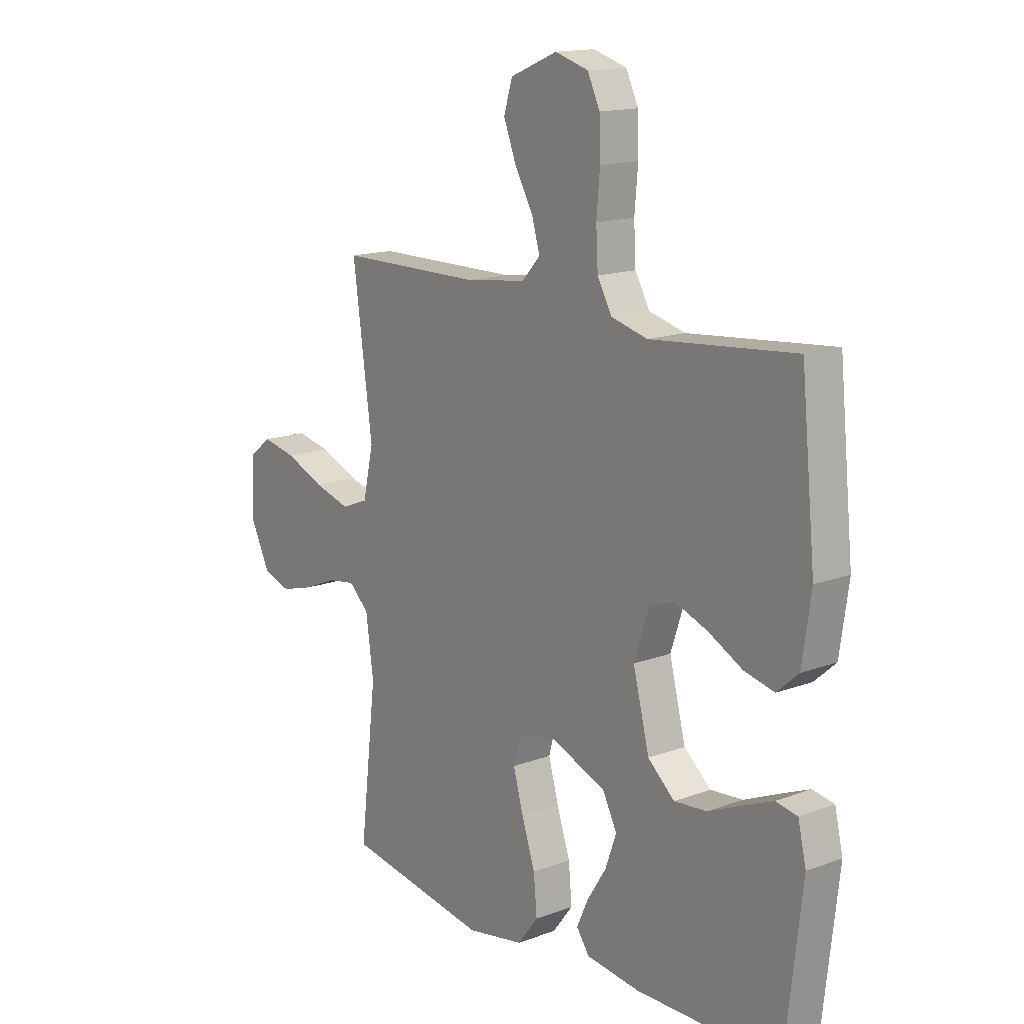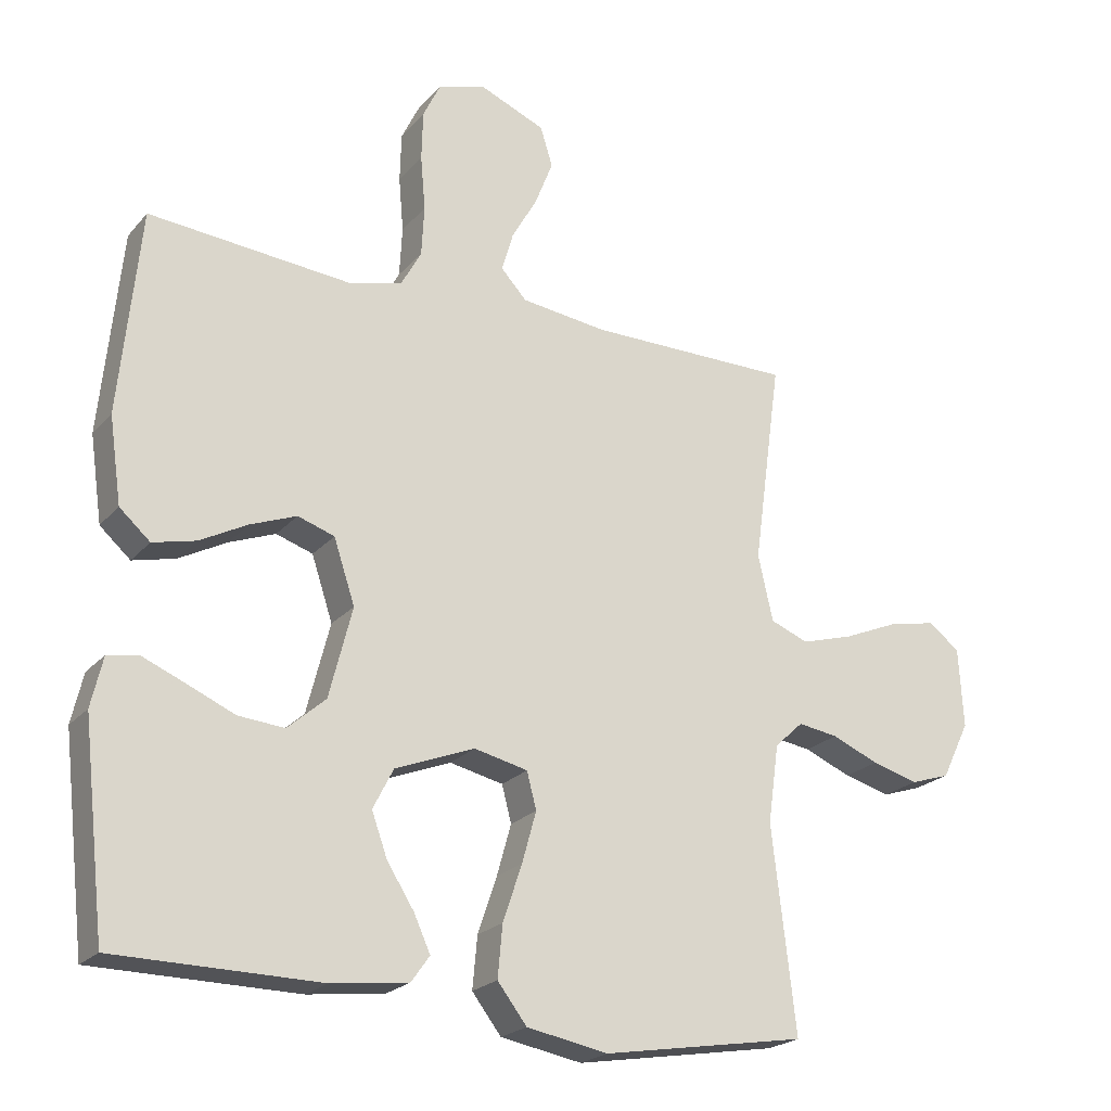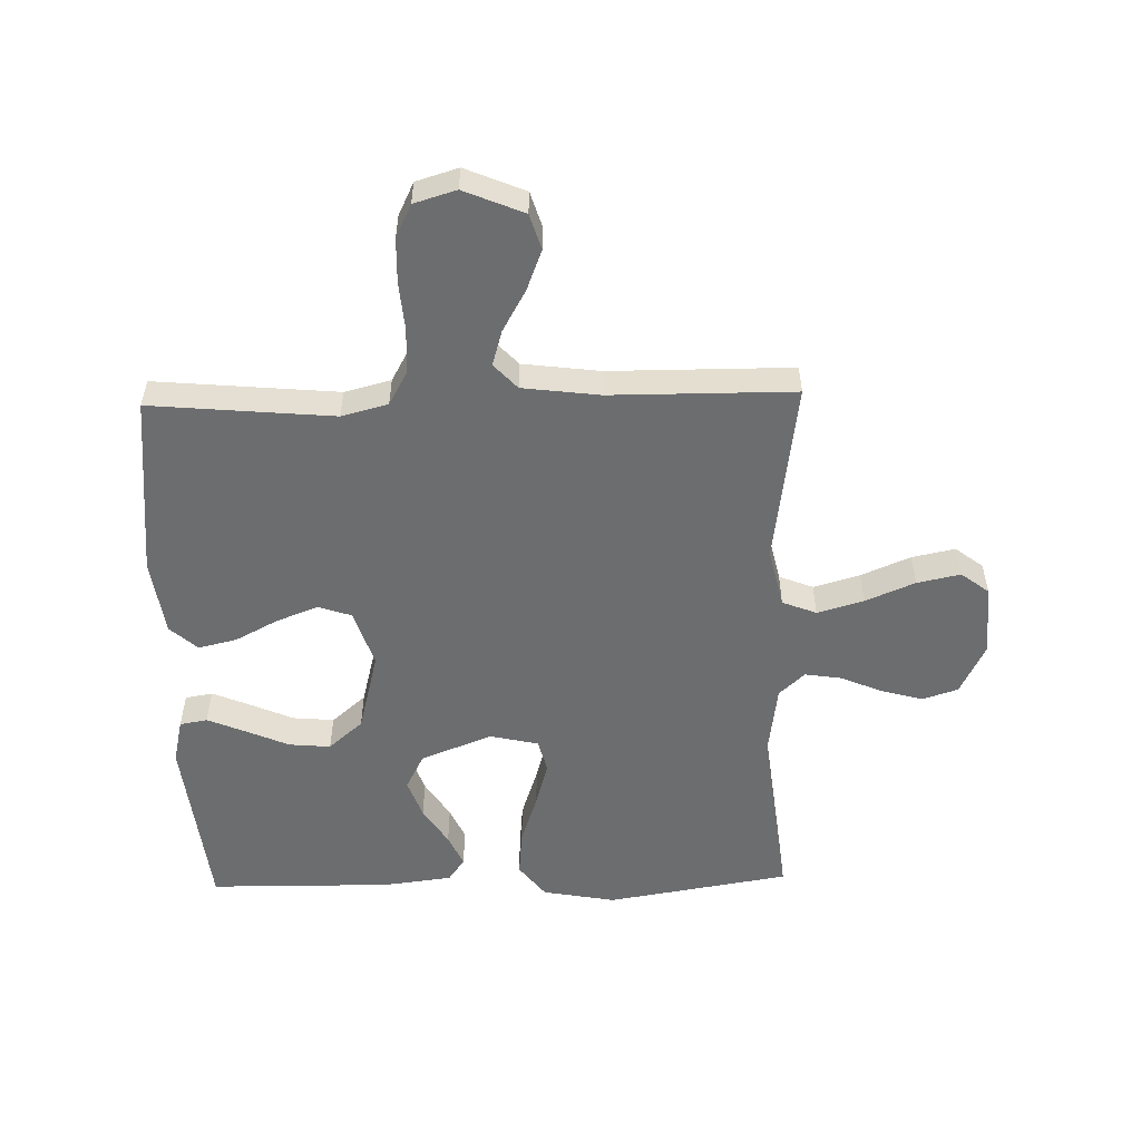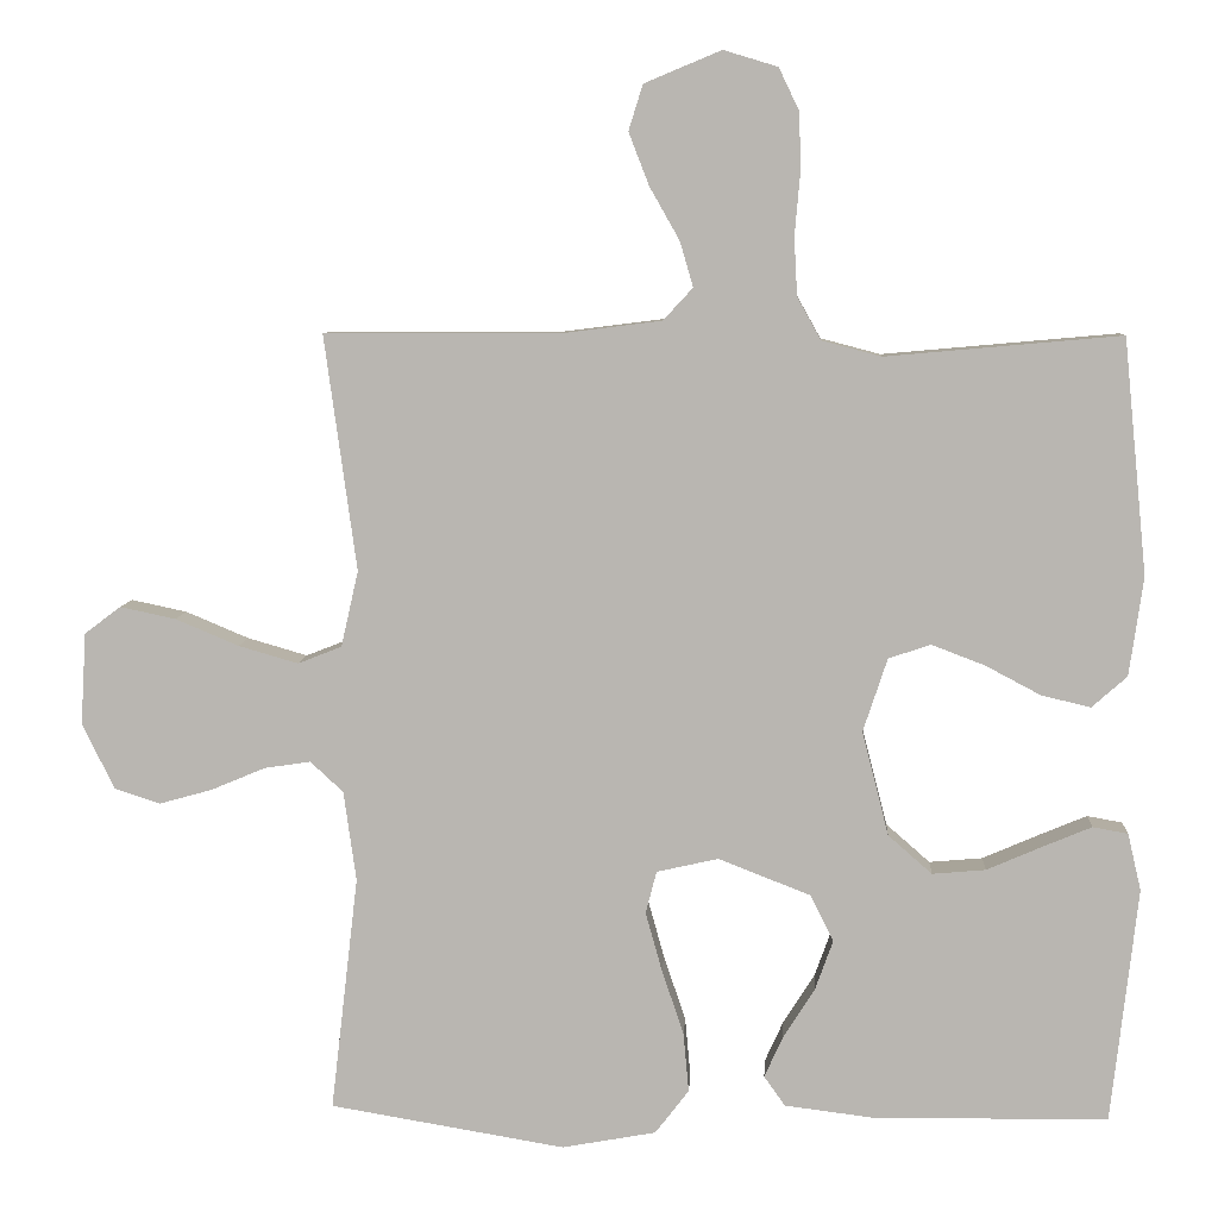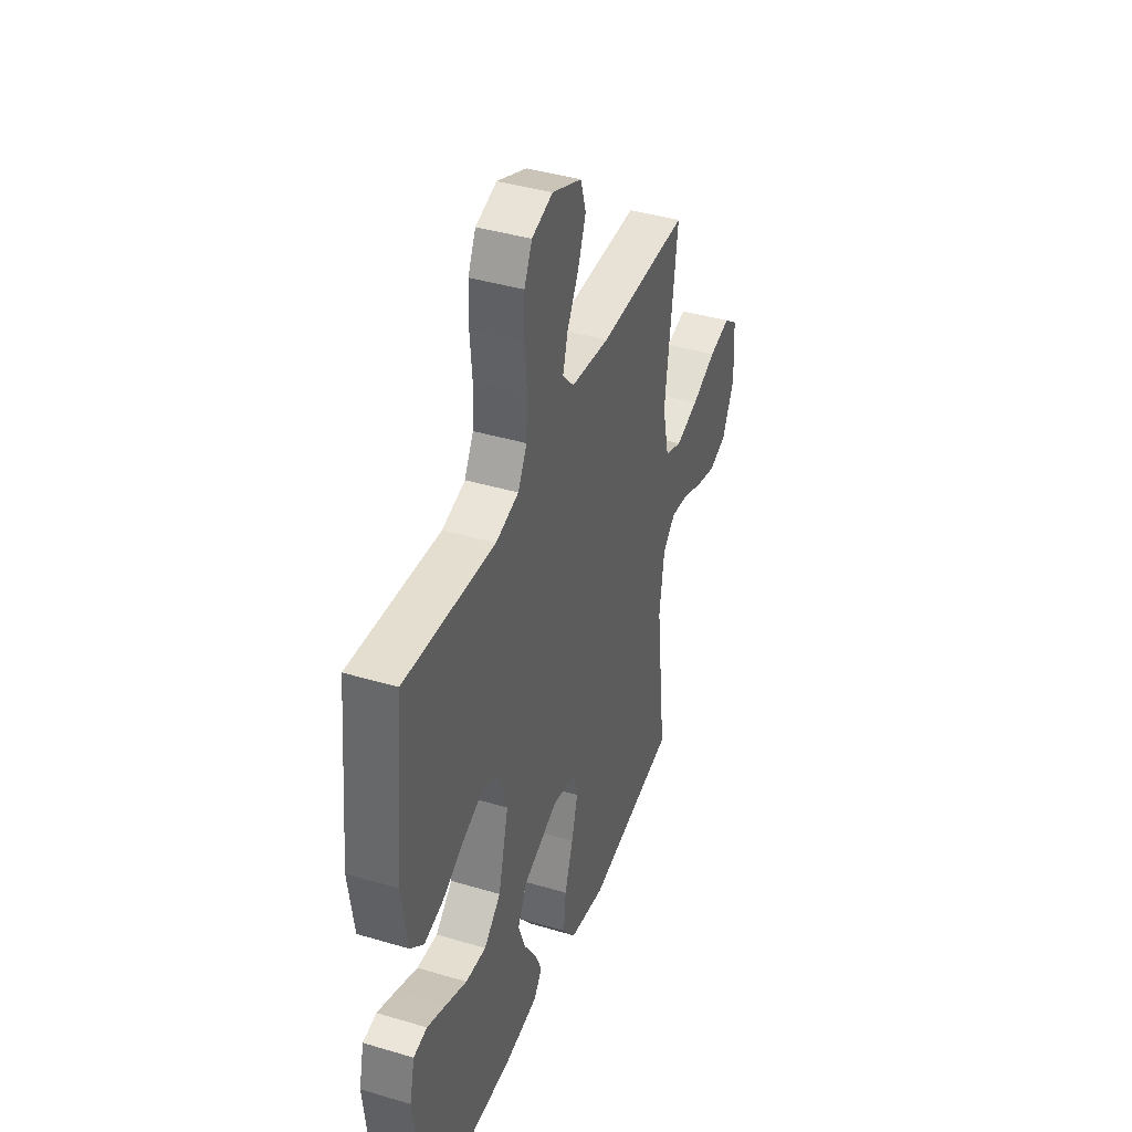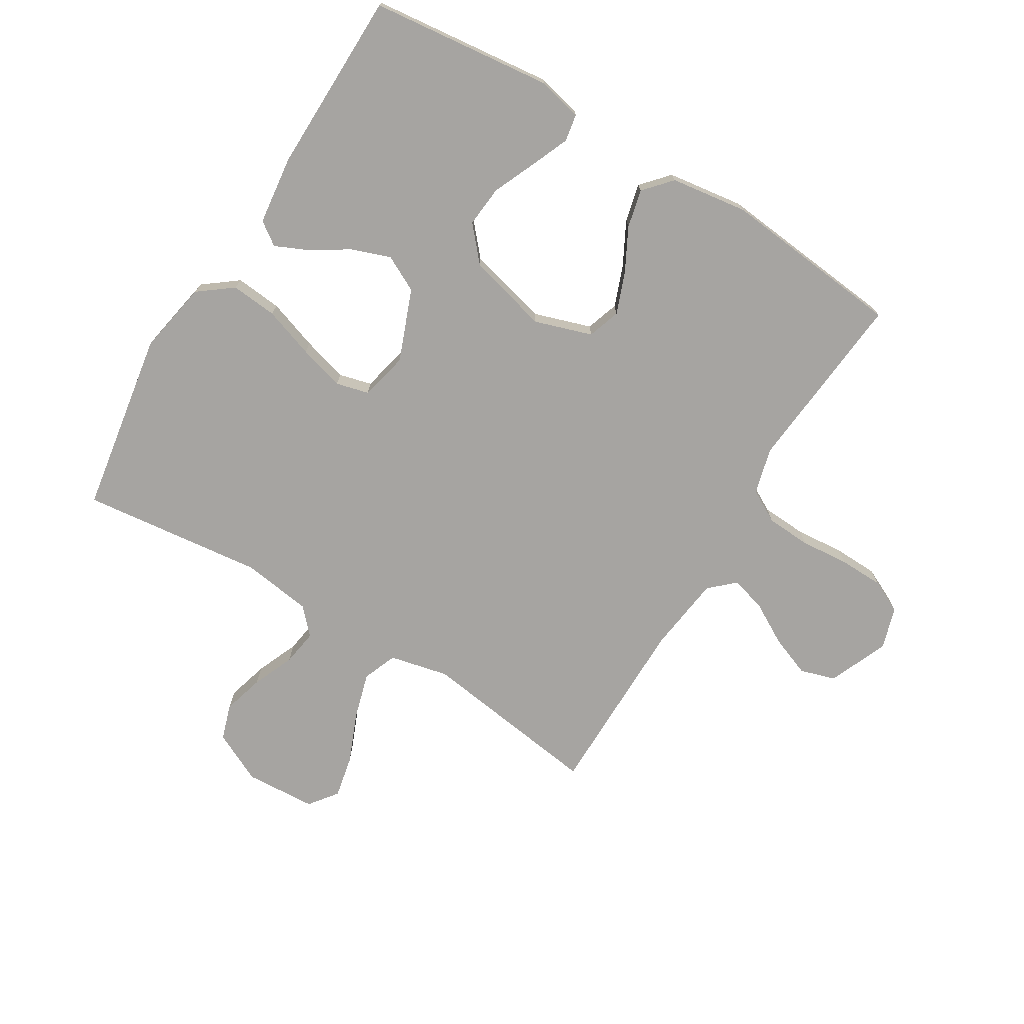
<metadata>
{"format":"obj","ext":"obj","renderer":"f3d","projection":"perspective","resolution":1024,"background":"white","views":[{"elev":15.1,"azim":-128.5,"up":"+Z"},{"elev":-22.1,"azim":-29.3,"up":"+Z"},{"elev":-53.9,"azim":1.4,"up":"+Y"},{"elev":7.5,"azim":-176.6,"up":"+Z"},{"elev":40.7,"azim":-70.0,"up":"+Z"},{"elev":-73.5,"azim":-121.4,"up":"+Y"}]}
</metadata>
<code>
v -0.5 0.07 0.5
v -0.2 0.07 0.473
v -0.124 0.07 0.493
v -0.094 0.07 0.547
v -0.09 0.07 0.621
v -0.097 0.07 0.701
v -0.095 0.07 0.774
v -0.069 0.07 0.828
v 0 0.07 0.849
v 0.098 0.07 0.808
v 0.116 0.07 0.75
v 0.09 0.07 0.683
v 0.052 0.07 0.616
v 0.035 0.07 0.558
v 0.073 0.07 0.517
v 0.2 0.07 0.501
v 0.5 0.07 0.5
v 0.459 0.07 0.2
v 0.481 0.07 0.103
v 0.537 0.07 0.081
v 0.613 0.07 0.103
v 0.694 0.07 0.137
v 0.765 0.07 0.152
v 0.811 0.07 0.117
v 0.818 0.07 0
v 0.777 0.07 -0.084
v 0.719 0.07 -0.103
v 0.651 0.07 -0.084
v 0.582 0.07 -0.055
v 0.523 0.07 -0.046
v 0.481 0.07 -0.085
v 0.465 0.07 -0.2
v 0.5 0.07 -0.5
v 0.2 0.07 -0.55
v 0.08 0.07 -0.528
v 0.037 0.07 -0.472
v 0.044 0.07 -0.396
v 0.072 0.07 -0.313
v 0.093 0.07 -0.238
v 0.079 0.07 -0.184
v 0 0.07 -0.166
v -0.117 0.07 -0.212
v -0.147 0.07 -0.271
v -0.124 0.07 -0.335
v -0.084 0.07 -0.398
v -0.06 0.07 -0.451
v -0.087 0.07 -0.489
v -0.2 0.07 -0.503
v -0.5 0.07 -0.5
v -0.534 0.07 -0.2
v -0.517 0.07 -0.127
v -0.472 0.07 -0.119
v -0.41 0.07 -0.145
v -0.339 0.07 -0.176
v -0.271 0.07 -0.182
v -0.215 0.07 -0.133
v -0.181 0.07 0
v -0.212 0.07 0.094
v -0.266 0.07 0.112
v -0.334 0.07 0.086
v -0.404 0.07 0.049
v -0.467 0.07 0.034
v -0.512 0.07 0.074
v -0.53 0.07 0.2
v -0.5 0 0.5
v -0.2 0 0.473
v -0.124 0 0.493
v -0.094 0 0.547
v -0.09 0 0.621
v -0.097 0 0.701
v -0.095 0 0.774
v -0.069 0 0.828
v 0 0 0.849
v 0.098 0 0.808
v 0.116 0 0.75
v 0.09 0 0.683
v 0.052 0 0.616
v 0.035 0 0.558
v 0.073 0 0.517
v 0.2 0 0.501
v 0.5 0 0.5
v 0.459 0 0.2
v 0.481 0 0.103
v 0.537 0 0.081
v 0.613 0 0.103
v 0.694 0 0.137
v 0.765 0 0.152
v 0.811 0 0.117
v 0.818 0 0
v 0.777 0 -0.084
v 0.719 0 -0.103
v 0.651 0 -0.084
v 0.582 0 -0.055
v 0.523 0 -0.046
v 0.481 0 -0.085
v 0.465 0 -0.2
v 0.5 0 -0.5
v 0.2 0 -0.55
v 0.08 0 -0.528
v 0.037 0 -0.472
v 0.044 0 -0.396
v 0.072 0 -0.313
v 0.093 0 -0.238
v 0.079 0 -0.184
v 0 0 -0.166
v -0.117 0 -0.212
v -0.147 0 -0.271
v -0.124 0 -0.335
v -0.084 0 -0.398
v -0.06 0 -0.451
v -0.087 0 -0.489
v -0.2 0 -0.503
v -0.5 0 -0.5
v -0.534 0 -0.2
v -0.517 0 -0.127
v -0.472 0 -0.119
v -0.41 0 -0.145
v -0.339 0 -0.176
v -0.271 0 -0.182
v -0.215 0 -0.133
v -0.181 0 0
v -0.212 0 0.094
v -0.266 0 0.112
v -0.334 0 0.086
v -0.404 0 0.049
v -0.467 0 0.034
v -0.512 0 0.074
v -0.53 0 0.2
f 63 64 1 2
f 60 61 62 63
f 59 60 63 2
f 58 59 2 3
f 57 58 3 4
f 51 52 53 54
f 49 50 51 54
f 49 54 55
f 48 49 55 56
f 44 45 46 47
f 43 44 47 48
f 35 36 37 38
f 35 38 39
f 32 33 34 35
f 31 32 35 39
f 30 31 39 40
f 26 27 28 29
f 26 29 30
f 25 26 30
f 24 25 30
f 21 22 23 24
f 20 21 24 30
f 19 20 30 40
f 16 17 18
f 15 16 18 19
f 10 11 12 13
f 10 13 14
f 9 10 14
f 8 9 14
f 5 6 7 8
f 4 5 8 14
f 57 4 14 15
f 43 48 56 57
f 42 43 57 15
f 15 19 40 41
f 15 41 42
f 66 65 128 127
f 127 126 125 124
f 66 127 124 123
f 67 66 123 122
f 68 67 122 121
f 118 117 116 115
f 118 115 114 113
f 119 118 113
f 120 119 113 112
f 111 110 109 108
f 112 111 108 107
f 102 101 100 99
f 103 102 99
f 99 98 97 96
f 103 99 96 95
f 104 103 95 94
f 93 92 91 90
f 94 93 90
f 94 90 89
f 94 89 88
f 88 87 86 85
f 94 88 85 84
f 104 94 84 83
f 82 81 80
f 83 82 80 79
f 77 76 75 74
f 78 77 74
f 78 74 73
f 78 73 72
f 72 71 70 69
f 78 72 69 68
f 79 78 68 121
f 121 120 112 107
f 79 121 107 106
f 105 104 83 79
f 106 105 79
f 1 65 66 2
f 2 66 67 3
f 3 67 68 4
f 4 68 69 5
f 5 69 70 6
f 6 70 71 7
f 7 71 72 8
f 8 72 73 9
f 9 73 74 10
f 10 74 75 11
f 11 75 76 12
f 12 76 77 13
f 13 77 78 14
f 14 78 79 15
f 15 79 80 16
f 16 80 81 17
f 17 81 82 18
f 18 82 83 19
f 19 83 84 20
f 20 84 85 21
f 21 85 86 22
f 22 86 87 23
f 23 87 88 24
f 24 88 89 25
f 25 89 90 26
f 26 90 91 27
f 27 91 92 28
f 28 92 93 29
f 29 93 94 30
f 30 94 95 31
f 31 95 96 32
f 32 96 97 33
f 33 97 98 34
f 34 98 99 35
f 35 99 100 36
f 36 100 101 37
f 37 101 102 38
f 38 102 103 39
f 39 103 104 40
f 40 104 105 41
f 41 105 106 42
f 42 106 107 43
f 43 107 108 44
f 44 108 109 45
f 45 109 110 46
f 46 110 111 47
f 47 111 112 48
f 48 112 113 49
f 49 113 114 50
f 50 114 115 51
f 51 115 116 52
f 52 116 117 53
f 53 117 118 54
f 54 118 119 55
f 55 119 120 56
f 56 120 121 57
f 57 121 122 58
f 58 122 123 59
f 59 123 124 60
f 60 124 125 61
f 61 125 126 62
f 62 126 127 63
f 63 127 128 64
f 64 128 65 1

</code>
